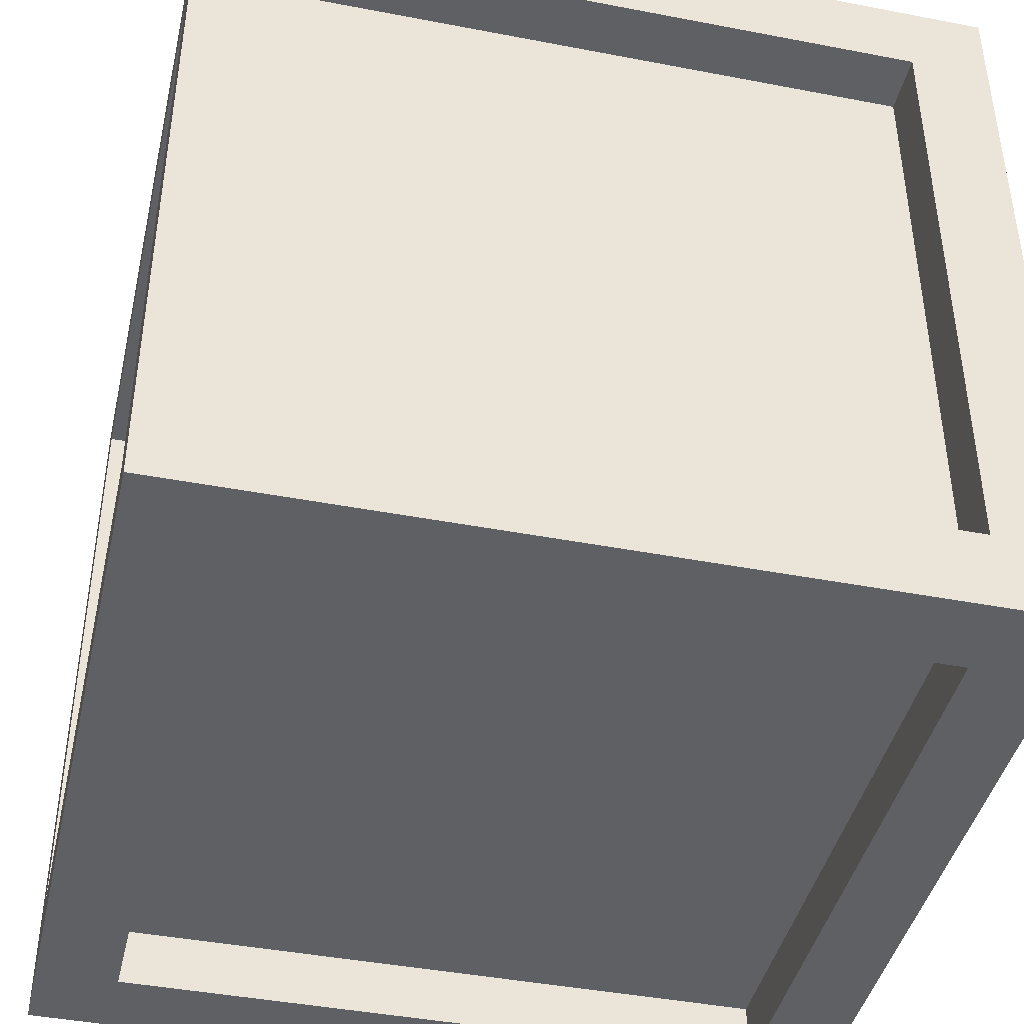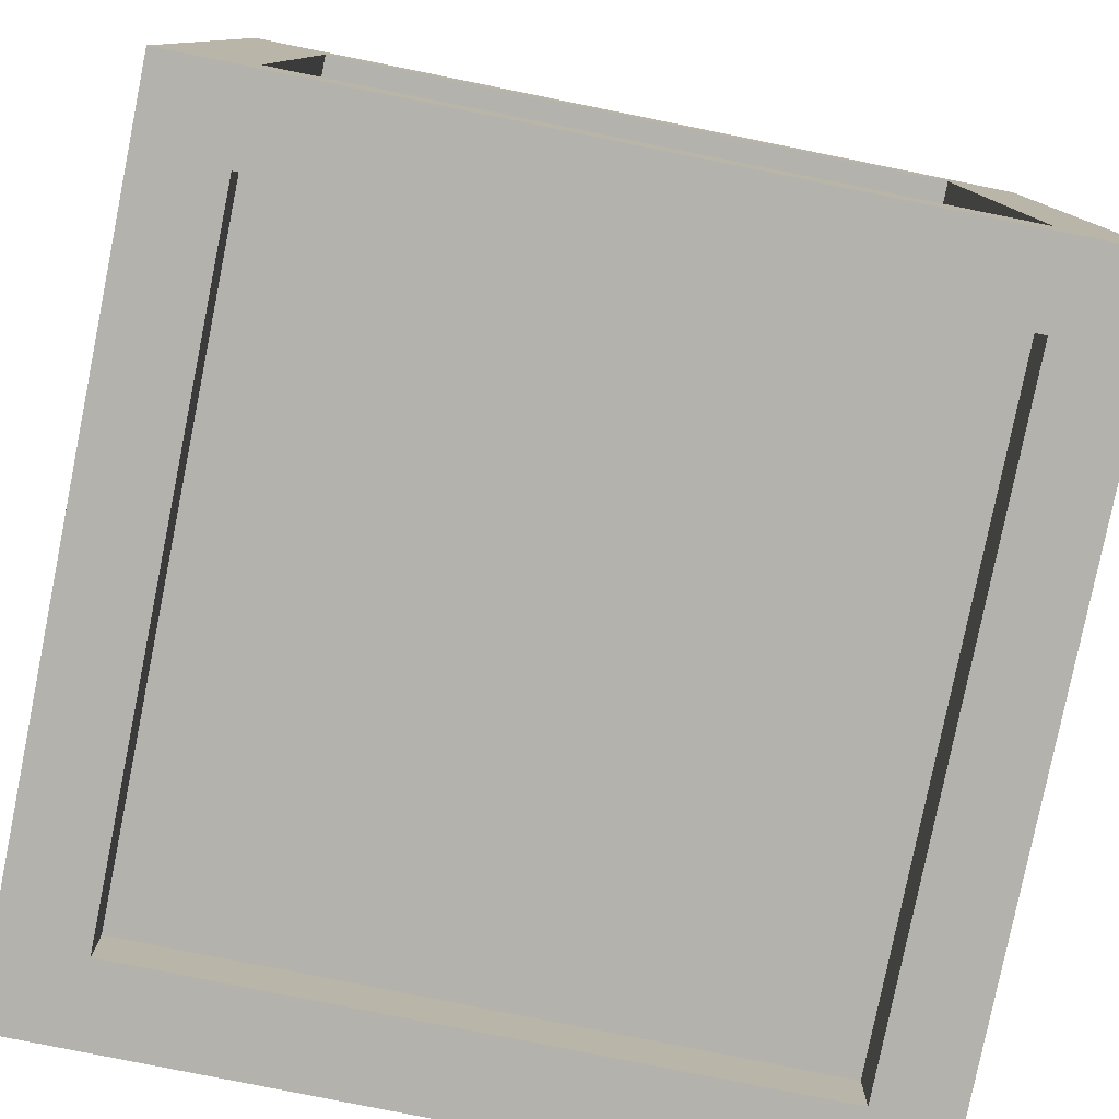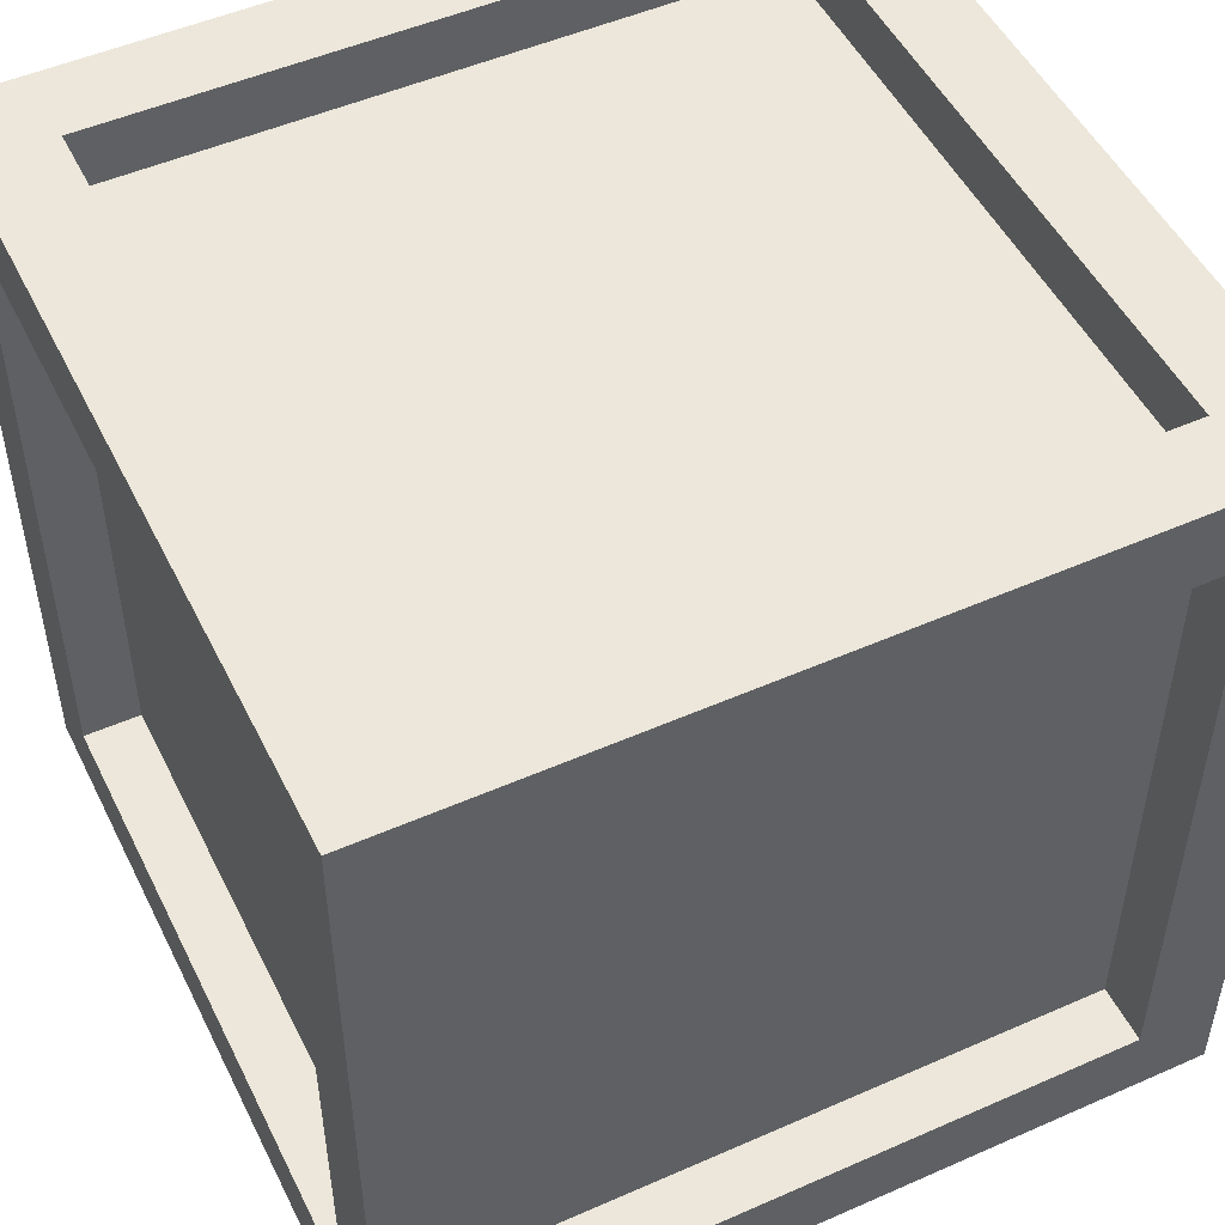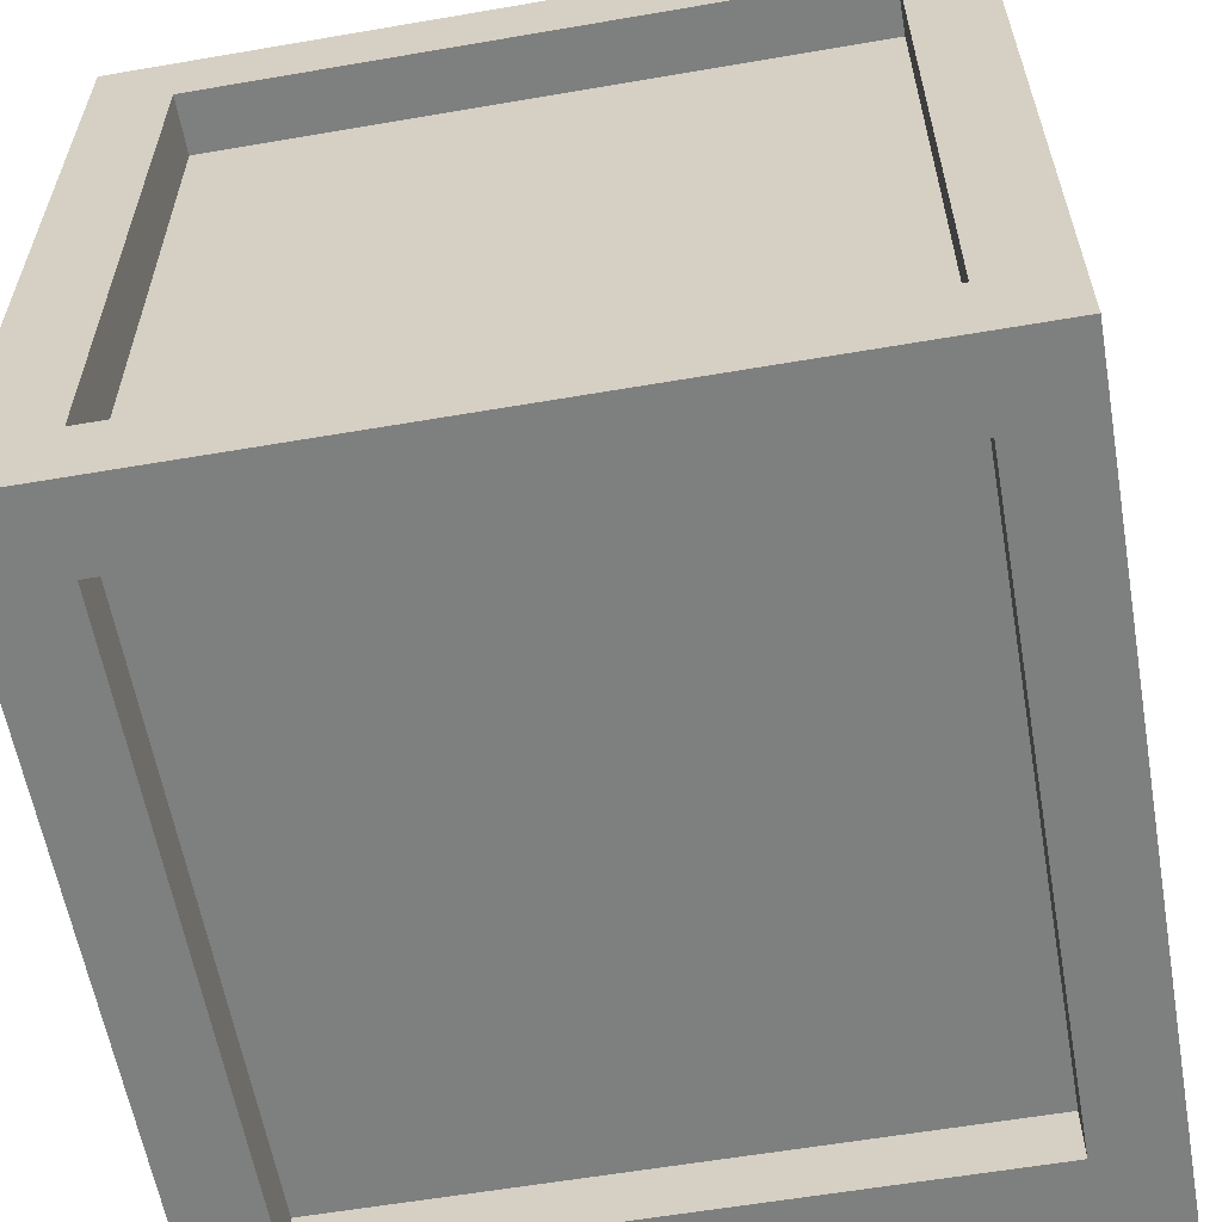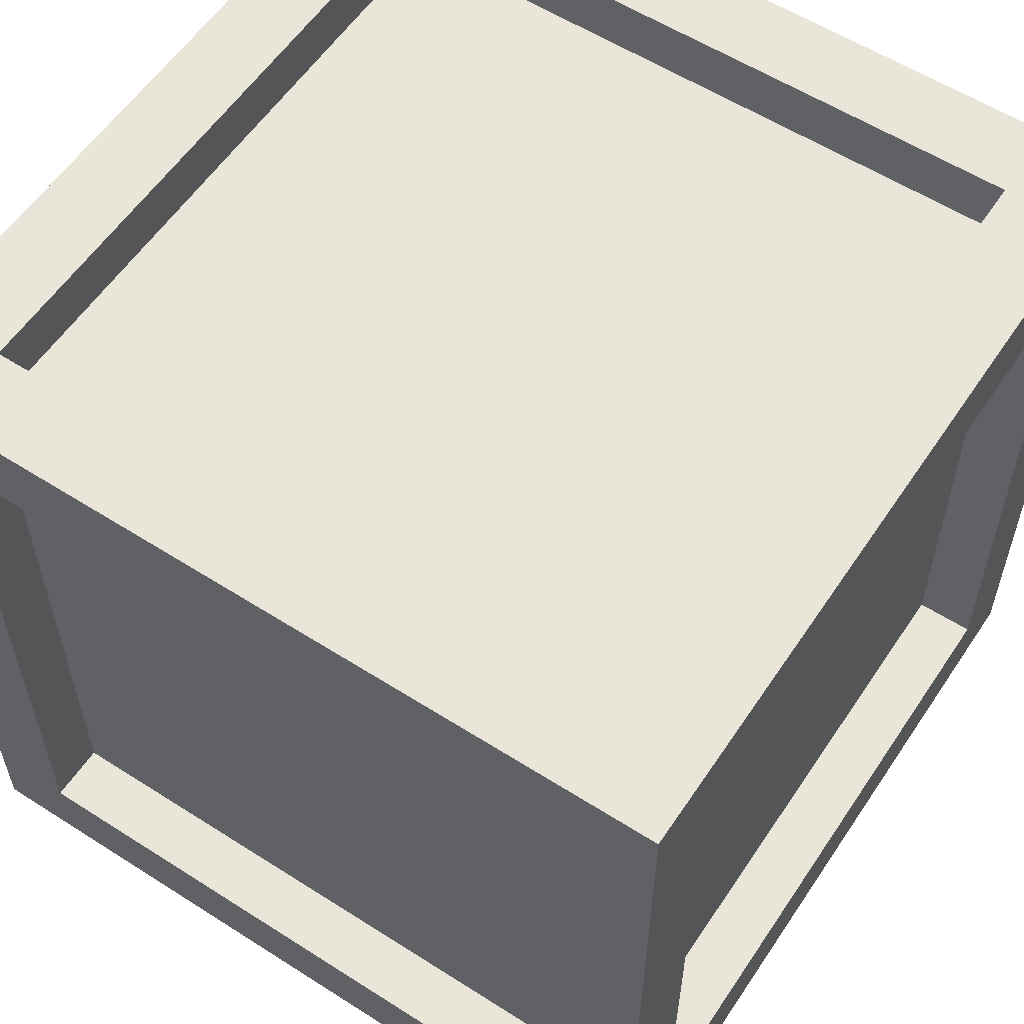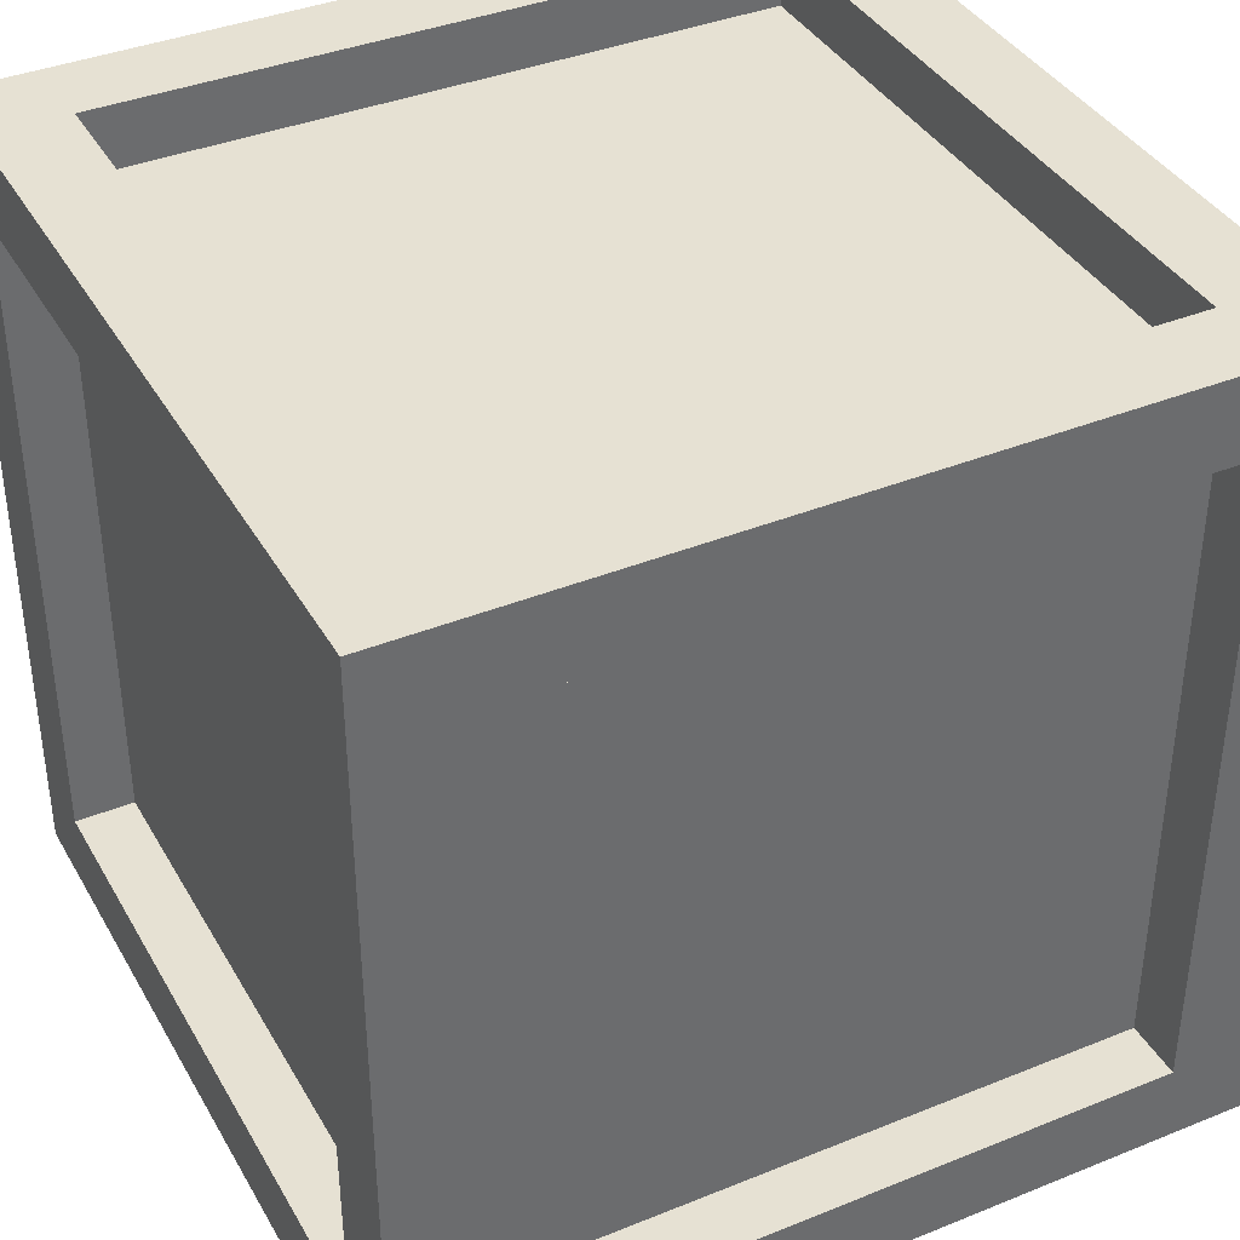
<metadata>
{"format":"obj","ext":"obj","renderer":"f3d","projection":"perspective","resolution":1024,"background":"white","views":[{"elev":-42.7,"azim":-12.9,"up":"+Y"},{"elev":-79.4,"azim":78.6,"up":"+Z"},{"elev":50.3,"azim":64.2,"up":"+Z"},{"elev":-59.6,"azim":-80.0,"up":"+Z"},{"elev":57.8,"azim":123.5,"up":"+Y"},{"elev":38.6,"azim":-117.0,"up":"+Y"}]}
</metadata>
<code>
g default
v -0.5 0.003838 -0.5
v 0.5 0.003838 -0.5
v -0.5 1.004 -0.5
v 0.5 1.004 -0.5
v -0.5 1.004 -1.5
v 0.5 1.004 -1.5
v -0.5 0.003838 -1.5
v 0.5 0.003838 -1.5
v -0.4 0.1038 -0.5
v 0.4 0.1038 -0.5
v 0.4 0.9038 -0.5
v -0.4 0.9038 -0.5
v -0.4 1.004 -0.6
v 0.4 1.004 -0.6
v 0.4 1.004 -1.4
v -0.4 1.004 -1.4
v -0.4 0.9038 -1.5
v 0.4 0.9038 -1.5
v 0.4 0.1038 -1.5
v -0.4 0.1038 -1.5
v -0.4 0.003838 -1.4
v 0.4 0.003838 -1.4
v 0.4 0.003838 -0.6
v -0.4 0.003838 -0.6
v 0.5 0.1038 -1.4
v 0.5 0.1038 -0.6
v 0.5 0.9038 -1.4
v 0.5 0.9038 -0.6
v -0.5 0.1038 -1.4
v -0.5 0.1038 -0.6
v -0.5 0.9038 -0.6
v -0.5 0.9038 -1.4
v -0.4 0.1038 -0.5731
v 0.4 0.1038 -0.5731
v 0.4 0.9038 -0.5731
v -0.4 0.9038 -0.5731
v -0.4 0.9308 -0.6
v 0.4 0.9308 -0.6
v 0.4 0.9308 -1.4
v -0.4 0.9308 -1.4
v -0.4 0.9038 -1.427
v 0.4 0.9038 -1.427
v 0.4 0.1038 -1.427
v -0.4 0.1038 -1.427
v -0.4 0.07691 -1.4
v 0.4 0.07691 -1.4
v 0.4 0.07691 -0.6
v -0.4 0.07691 -0.6
v 0.4269 0.1038 -1.4
v 0.4269 0.1038 -0.6
v 0.4269 0.9038 -1.4
v 0.4269 0.9038 -0.6
v -0.4269 0.1038 -1.4
v -0.4269 0.1038 -0.6
v -0.4269 0.9038 -0.6
v -0.4269 0.9038 -1.4
g box
f 33 34 35 36
f 37 38 39 40
f 41 42 43 44
f 45 46 47 48
f 50 49 51 52
f 53 54 55 56
f 1 2 10 9
f 2 4 11 10
f 4 3 12 11
f 3 1 9 12
f 3 4 14 13
f 4 6 15 14
f 6 5 16 15
f 5 3 13 16
f 5 6 18 17
f 6 8 19 18
f 8 7 20 19
f 7 5 17 20
f 7 8 22 21
f 8 2 23 22
f 2 1 24 23
f 1 7 21 24
f 2 8 25 26
f 8 6 27 25
f 6 4 28 27
f 4 2 26 28
f 7 1 30 29
f 1 3 31 30
f 3 5 32 31
f 5 7 29 32
f 9 10 34 33
f 10 11 35 34
f 11 12 36 35
f 12 9 33 36
f 13 14 38 37
f 14 15 39 38
f 15 16 40 39
f 16 13 37 40
f 17 18 42 41
f 18 19 43 42
f 19 20 44 43
f 20 17 41 44
f 21 22 46 45
f 22 23 47 46
f 23 24 48 47
f 24 21 45 48
f 26 25 49 50
f 25 27 51 49
f 27 28 52 51
f 28 26 50 52
f 29 30 54 53
f 30 31 55 54
f 31 32 56 55
f 32 29 53 56

</code>
